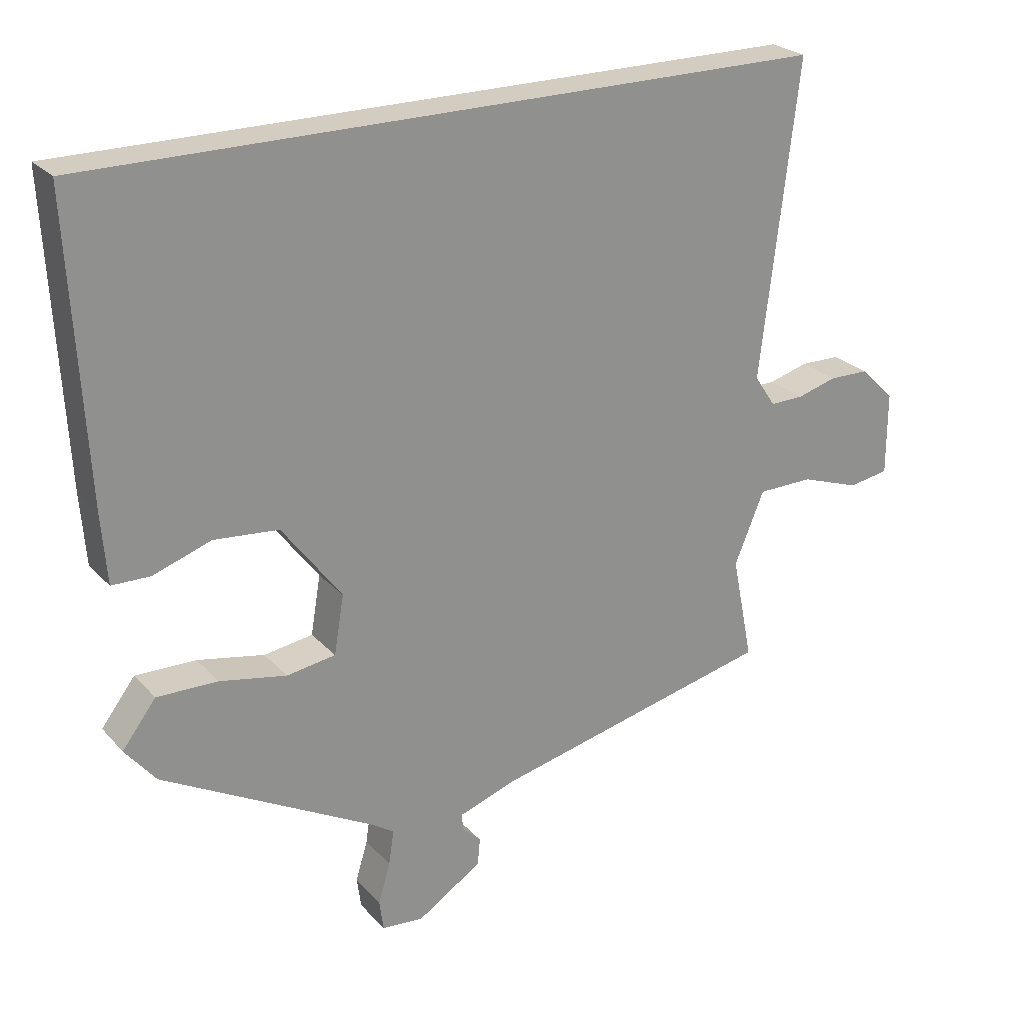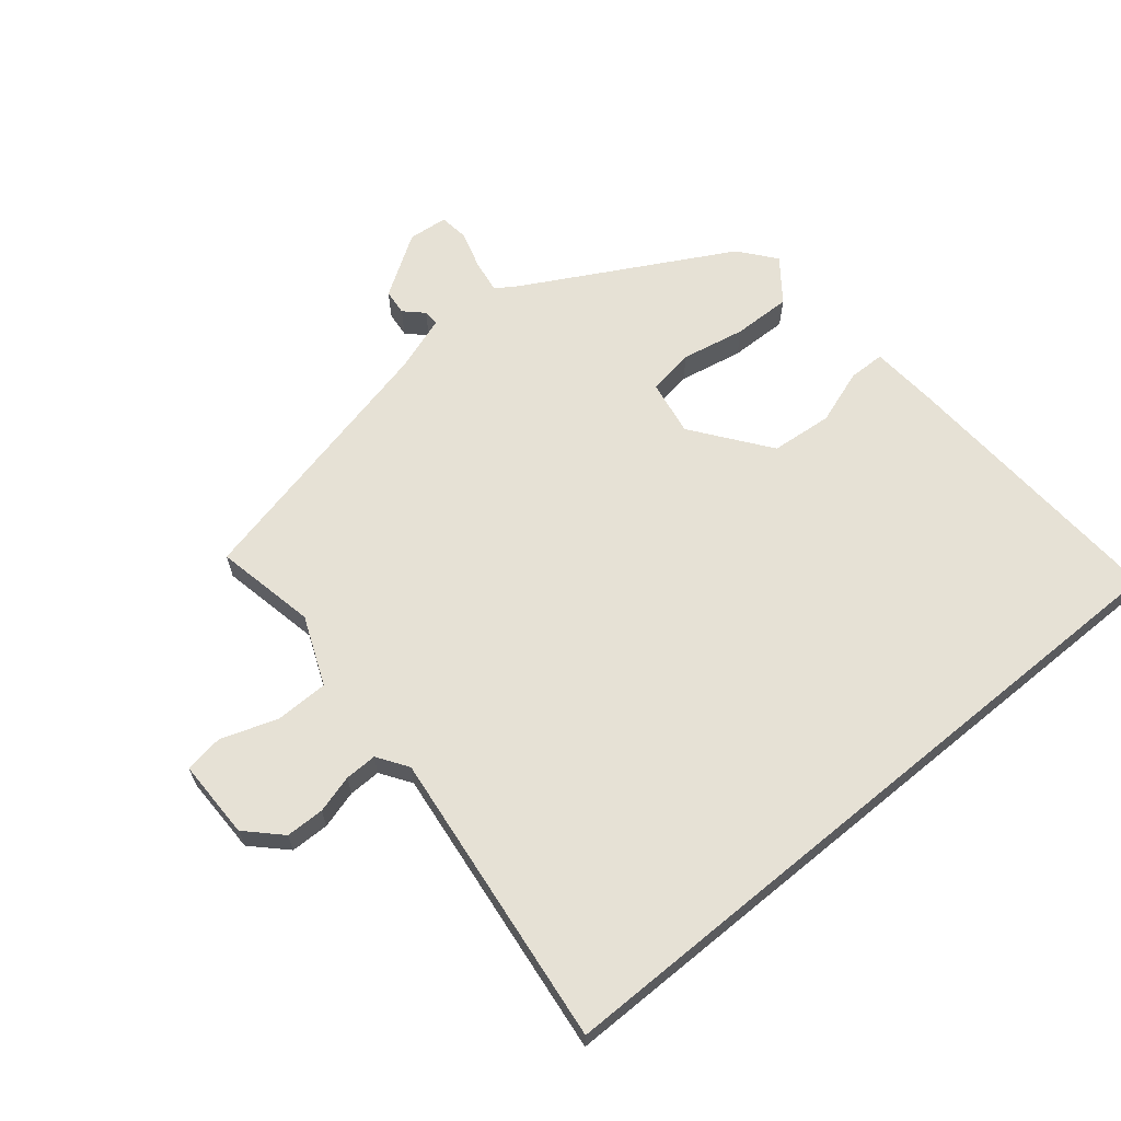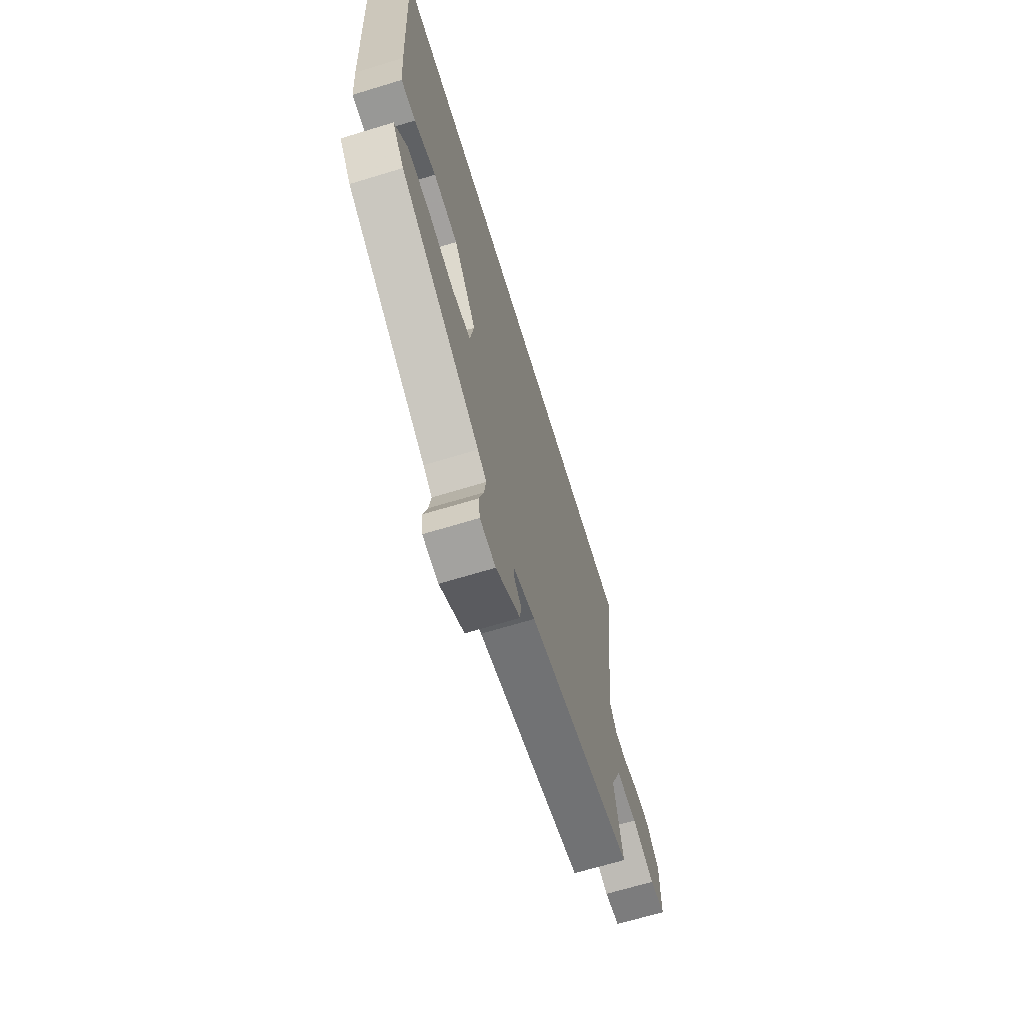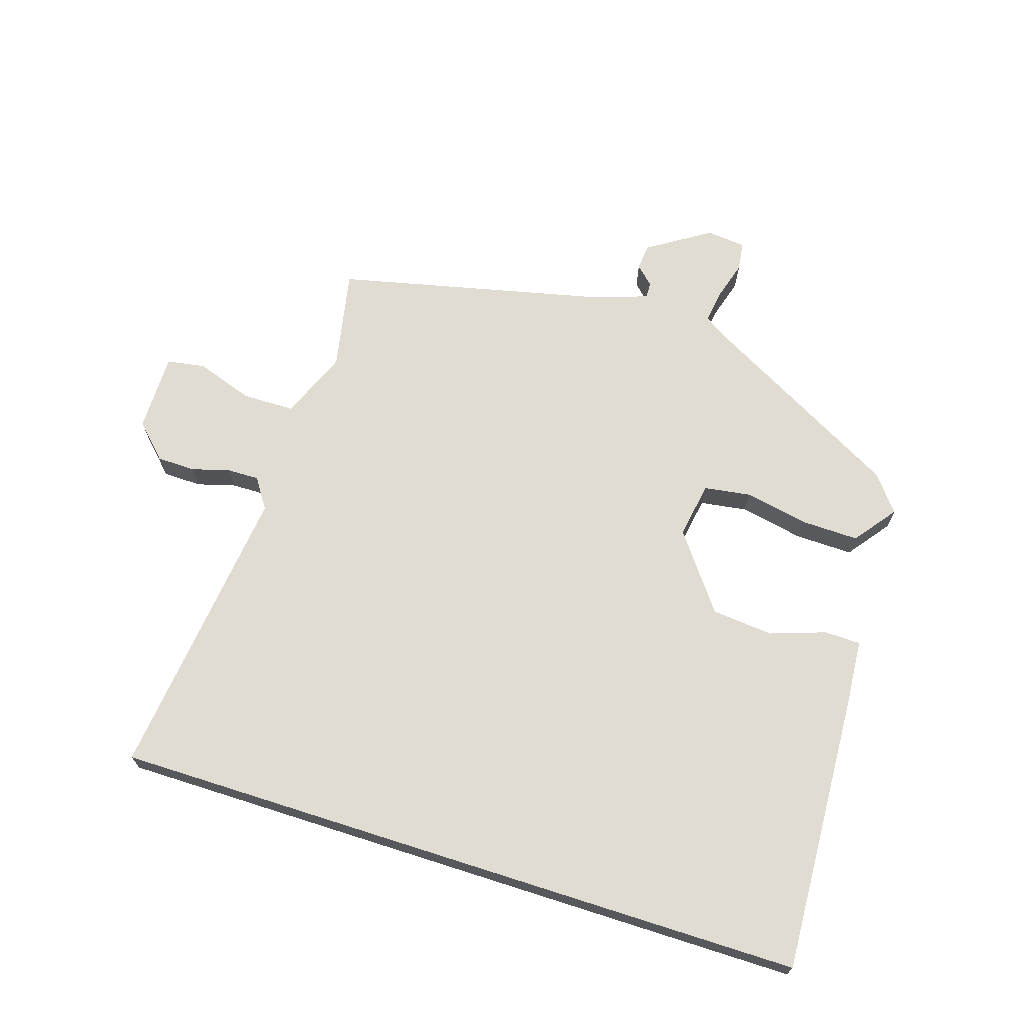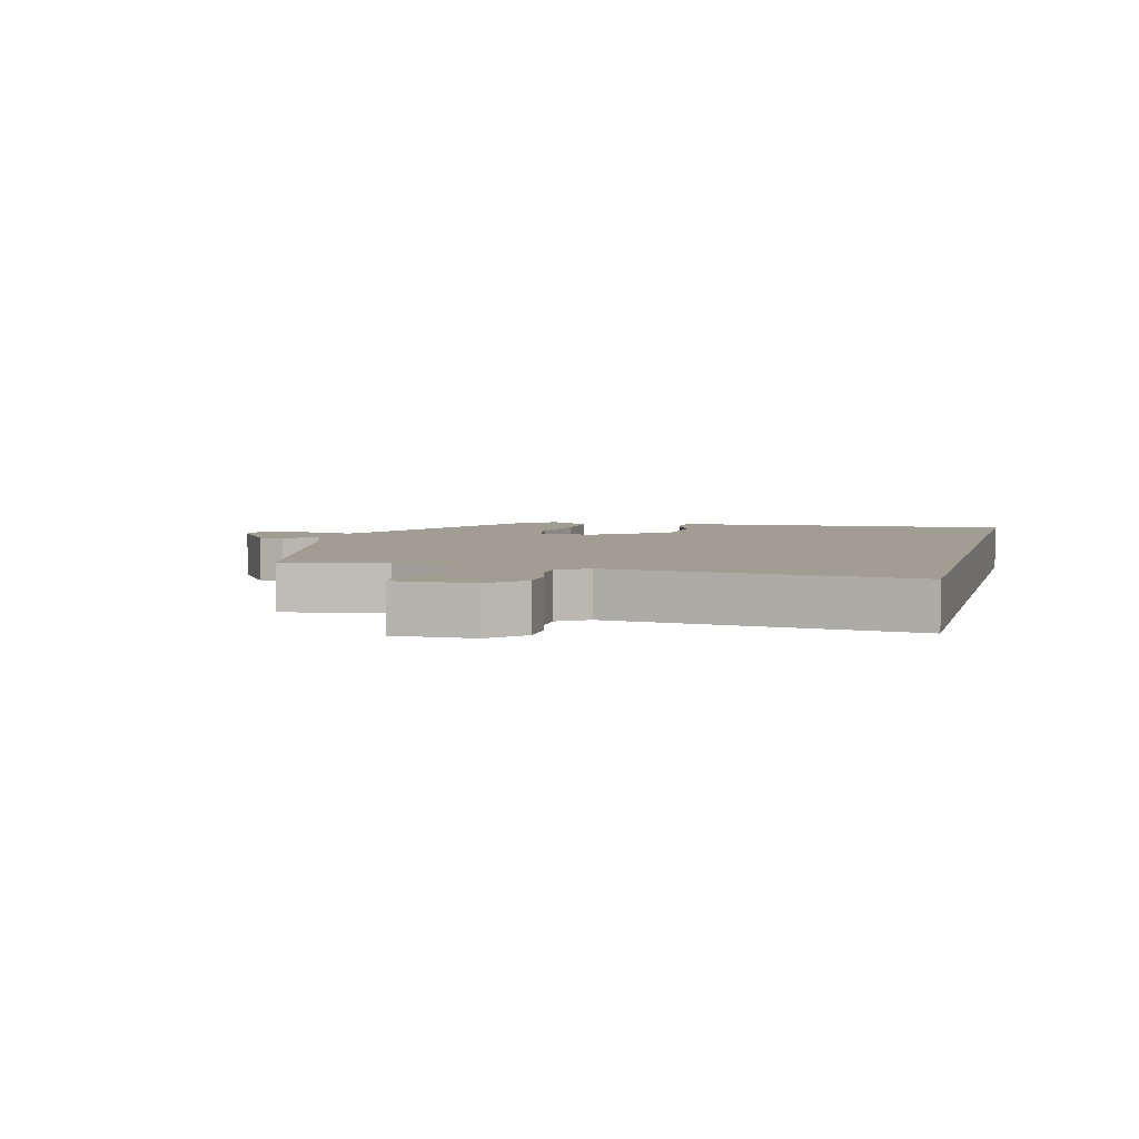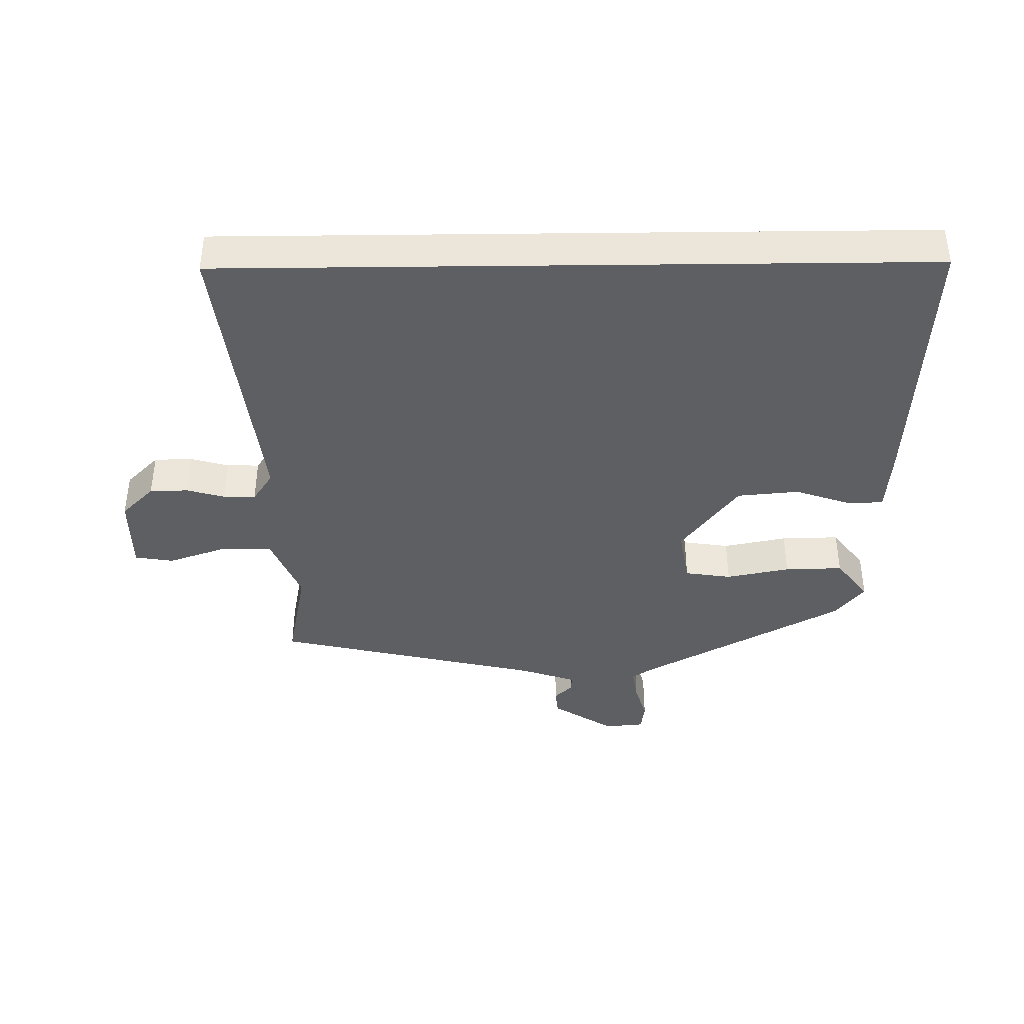
<metadata>
{"format":"obj","ext":"obj","renderer":"f3d","projection":"perspective","resolution":1024,"background":"white","views":[{"elev":24.8,"azim":148.7,"up":"+Z"},{"elev":64.4,"azim":-39.5,"up":"+Y"},{"elev":-67.5,"azim":107.0,"up":"+Z"},{"elev":69.0,"azim":17.7,"up":"+Y"},{"elev":4.6,"azim":-75.7,"up":"+Y"},{"elev":-40.0,"azim":0.7,"up":"+Y"}]}
</metadata>
<code>
v -0.516 0.07 -0.43
v -0.484 0.07 -0.27
v -0.529 0.07 -0.161
v -0.613 0.07 -0.16
v -0.703 0.07 -0.191
v -0.764 0.07 -0.181
v -0.764 0.07 -0.056
v -0.712 0.07 -0.004
v -0.651 0.07 -0.003
v -0.591 0.07 -0.02
v -0.54 0.07 -0.021
v -0.508 0.07 0.027
v -0.564 0.07 0.5
v 0.546 0.07 0.5
v 0.523 0.07 0.057
v 0.515 0.07 -0.048
v 0.457 0.07 -0.049
v 0.37 0.07 -0.019
v 0.272 0.07 -0.028
v 0.182 0.07 -0.148
v 0.197 0.07 -0.237
v 0.271 0.07 -0.248
v 0.372 0.07 -0.228
v 0.464 0.07 -0.226
v 0.515 0.07 -0.293
v 0.469 0.07 -0.35
v 0.148 0.07 -0.526
v 0.113 0.07 -0.549
v 0.121 0.07 -0.602
v 0.139 0.07 -0.663
v 0.133 0.07 -0.709
v 0.07 0.07 -0.715
v -0.028 0.07 -0.652
v -0.032 0.07 -0.611
v -0.003 0.07 -0.583
v -0.002 0.07 -0.558
v -0.09 0.07 -0.528
v -0.516 0 -0.43
v -0.484 0 -0.27
v -0.529 0 -0.161
v -0.613 0 -0.16
v -0.703 0 -0.191
v -0.764 0 -0.181
v -0.764 0 -0.056
v -0.712 0 -0.004
v -0.651 0 -0.003
v -0.591 0 -0.02
v -0.54 0 -0.021
v -0.508 0 0.027
v -0.564 0 0.5
v 0.546 0 0.5
v 0.523 0 0.057
v 0.515 0 -0.048
v 0.457 0 -0.049
v 0.37 0 -0.019
v 0.272 0 -0.028
v 0.182 0 -0.148
v 0.197 0 -0.237
v 0.271 0 -0.248
v 0.372 0 -0.228
v 0.464 0 -0.226
v 0.515 0 -0.293
v 0.469 0 -0.35
v 0.148 0 -0.526
v 0.113 0 -0.549
v 0.121 0 -0.602
v 0.139 0 -0.663
v 0.133 0 -0.709
v 0.07 0 -0.715
v -0.028 0 -0.652
v -0.032 0 -0.611
v -0.003 0 -0.583
v -0.002 0 -0.558
v -0.09 0 -0.528
f 33 34 35
f 32 33 35
f 31 32 35
f 30 31 35
f 29 30 35
f 28 29 35 36
f 27 28 36 37
f 27 37 1
f 26 27 1
f 25 26 1
f 24 25 1
f 23 24 1
f 22 23 1
f 16 17 18
f 15 16 18
f 14 15 18
f 13 14 18
f 12 13 18 19
f 11 12 19 20
f 8 9 10
f 7 8 10
f 6 7 10
f 5 6 10
f 4 5 10
f 10 11 20
f 4 10 20
f 3 4 20
f 21 22 1 2
f 2 3 20 21
f 72 71 70
f 72 70 69
f 72 69 68
f 72 68 67
f 72 67 66
f 73 72 66 65
f 74 73 65 64
f 38 74 64
f 38 64 63
f 38 63 62
f 38 62 61
f 38 61 60
f 38 60 59
f 55 54 53
f 55 53 52
f 55 52 51
f 55 51 50
f 56 55 50 49
f 57 56 49 48
f 47 46 45
f 47 45 44
f 47 44 43
f 47 43 42
f 47 42 41
f 57 48 47
f 57 47 41
f 57 41 40
f 39 38 59 58
f 58 57 40 39
f 1 38 39 2
f 2 39 40 3
f 3 40 41 4
f 4 41 42 5
f 5 42 43 6
f 6 43 44 7
f 7 44 45 8
f 8 45 46 9
f 9 46 47 10
f 10 47 48 11
f 11 48 49 12
f 12 49 50 13
f 13 50 51 14
f 14 51 52 15
f 15 52 53 16
f 16 53 54 17
f 17 54 55 18
f 18 55 56 19
f 19 56 57 20
f 20 57 58 21
f 21 58 59 22
f 22 59 60 23
f 23 60 61 24
f 24 61 62 25
f 25 62 63 26
f 26 63 64 27
f 27 64 65 28
f 28 65 66 29
f 29 66 67 30
f 30 67 68 31
f 31 68 69 32
f 32 69 70 33
f 33 70 71 34
f 34 71 72 35
f 35 72 73 36
f 36 73 74 37
f 37 74 38 1

</code>
